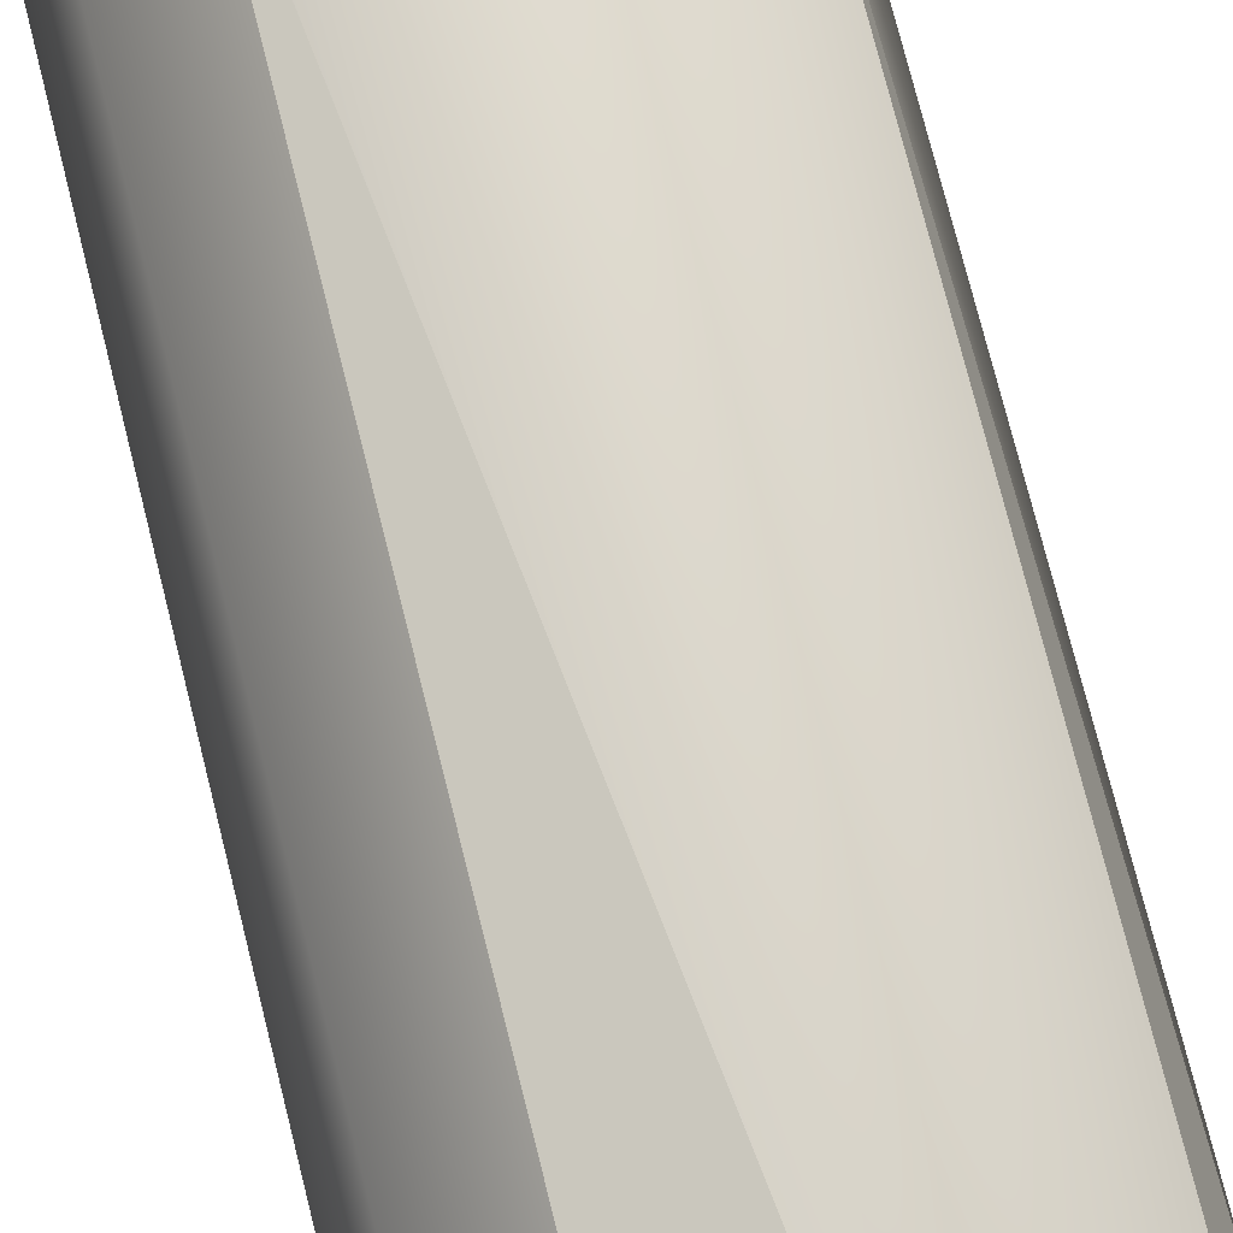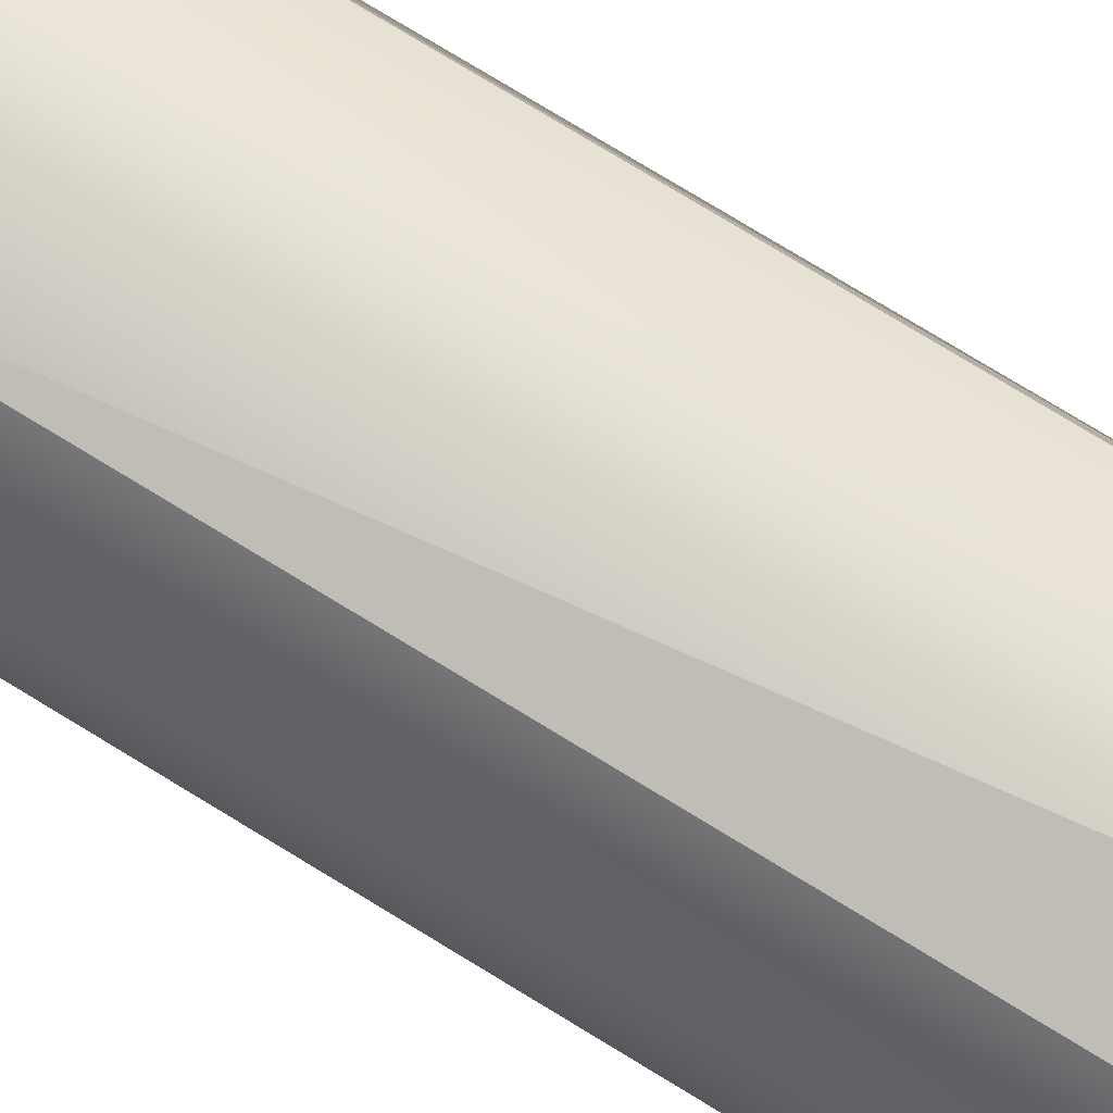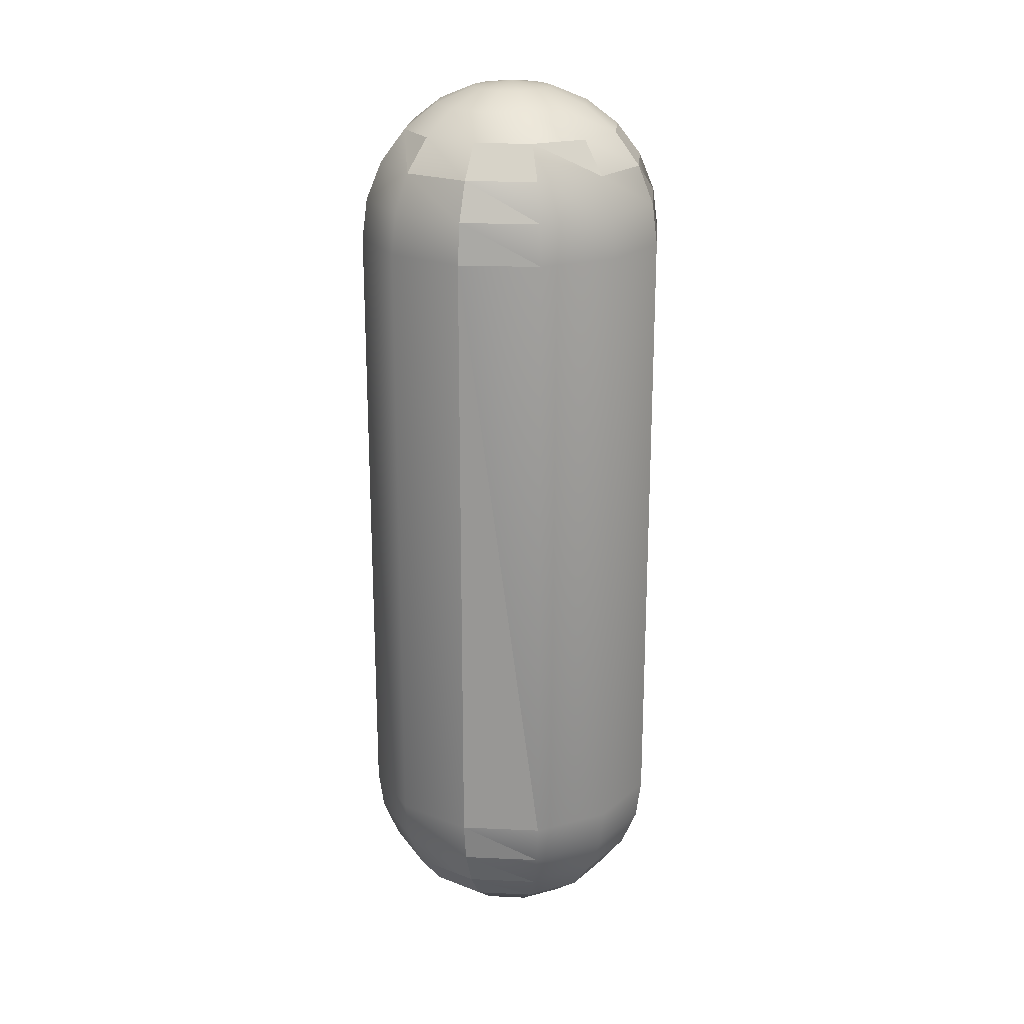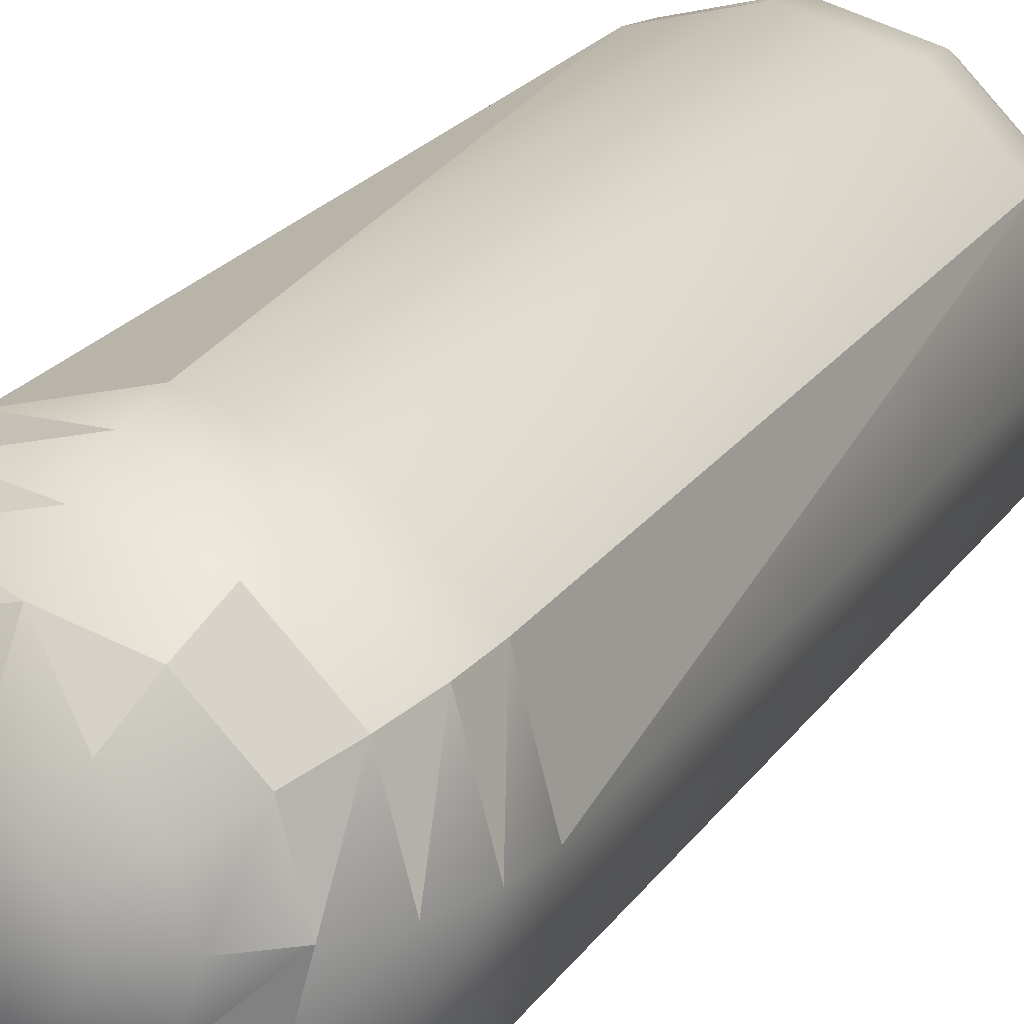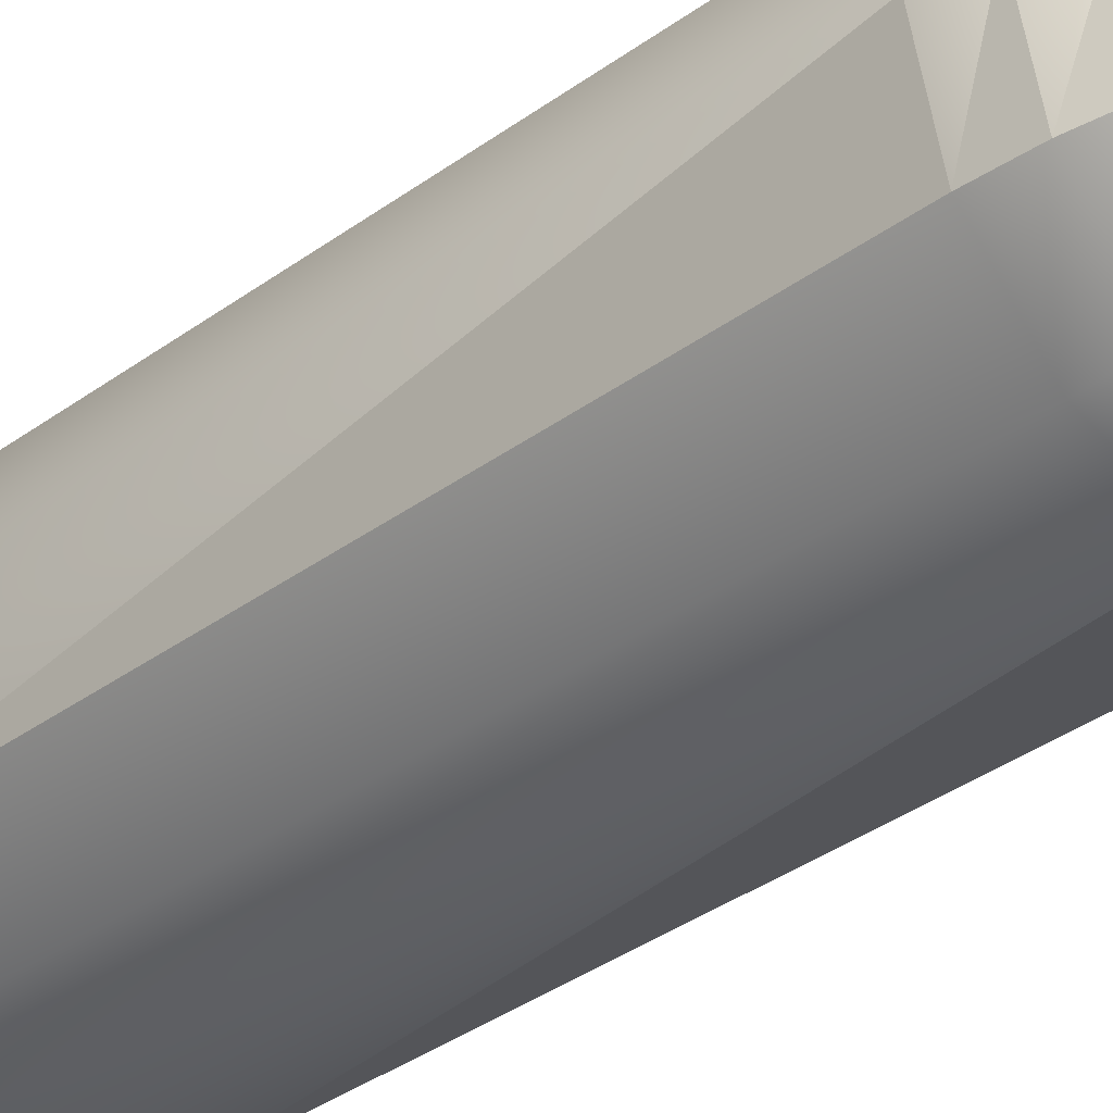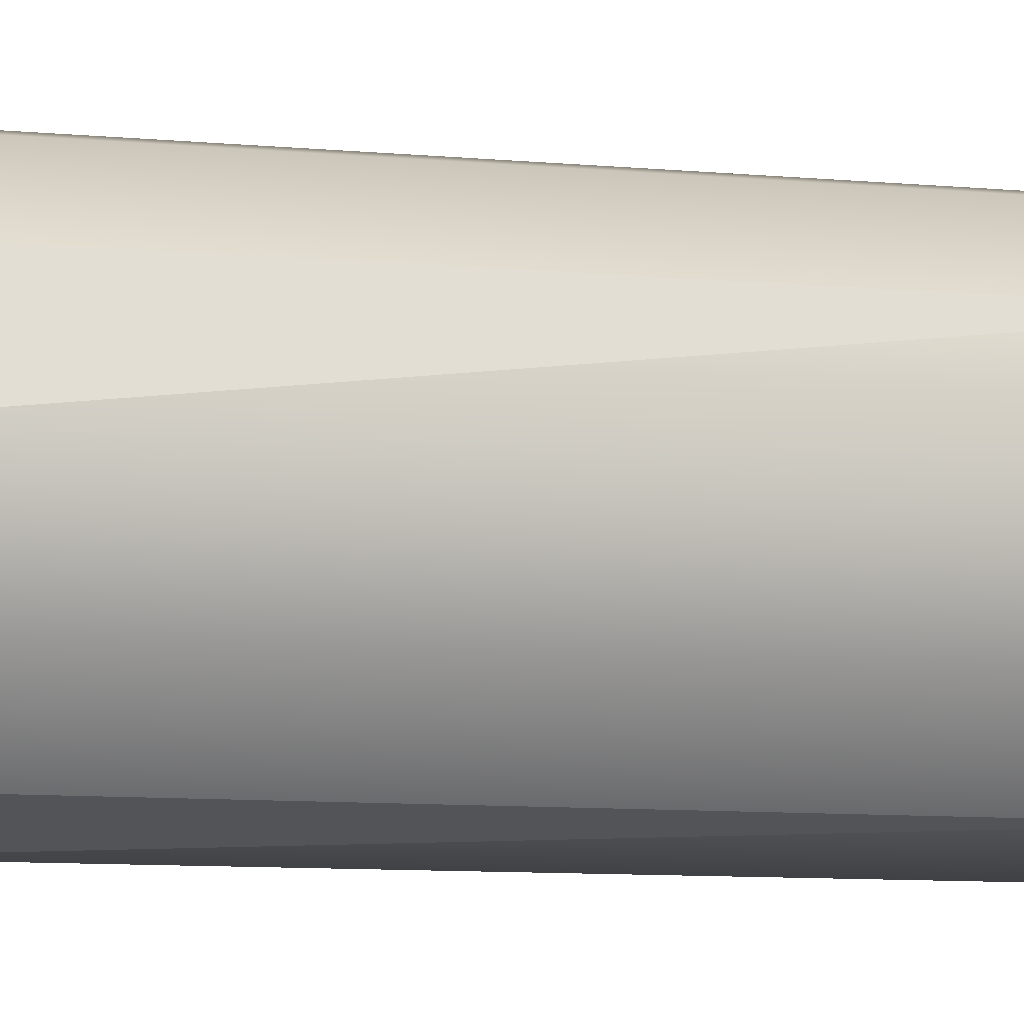
<metadata>
{"format":"obj","ext":"obj","renderer":"f3d","projection":"perspective","resolution":1024,"background":"white","views":[{"elev":74.3,"azim":-14.0,"up":"+Z"},{"elev":79.6,"azim":-58.9,"up":"+Z"},{"elev":21.1,"azim":169.6,"up":"+Y"},{"elev":20.3,"azim":23.6,"up":"+Z"},{"elev":-36.6,"azim":-46.6,"up":"+Z"},{"elev":-8.9,"azim":75.6,"up":"+Z"}]}
</metadata>
<code>
g Capsule01
v 0 15 0
v 1.294 14.83 0
v 1.121 14.83 -0.6471
v 0.6471 14.83 -1.121
v 0 14.83 -1.294
v -0.6471 14.83 -1.121
v -1.121 14.83 -0.6471
v -1.294 14.83 0
v -1.121 14.83 0.6471
v -0.6471 14.83 1.121
v 0 14.83 1.294
v 0.6471 14.83 1.121
v 1.121 14.83 0.6471
v 2.5 14.33 0
v 2.165 14.33 -1.25
v 1.25 14.33 -2.165
v 0 14.33 -2.5
v -1.25 14.33 -2.165
v -2.165 14.33 -1.25
v -2.5 14.33 0
v -2.165 14.33 1.25
v -1.25 14.33 2.165
v 0 14.33 2.5
v 1.25 14.33 2.165
v 2.165 14.33 1.25
v 3.536 13.54 0
v 3.062 13.54 -1.768
v 1.768 13.54 -3.062
v 0 13.54 -3.536
v -1.768 13.54 -3.062
v -3.062 13.54 -1.768
v -3.536 13.54 0
v -3.062 13.54 1.768
v -1.768 13.54 3.062
v 0 13.54 3.536
v 1.768 13.54 3.062
v 3.062 13.54 1.768
v 4.33 12.5 0
v 3.75 12.5 -2.165
v 2.165 12.5 -3.75
v 0 12.5 -4.33
v -2.165 12.5 -3.75
v -3.75 12.5 -2.165
v -4.33 12.5 0
v -3.75 12.5 2.165
v -2.165 12.5 3.75
v 0 12.5 4.33
v 2.165 12.5 3.75
v 3.75 12.5 2.165
v 4.83 11.29 0
v 4.183 11.29 -2.415
v 2.415 11.29 -4.183
v 0 11.29 -4.83
v -2.415 11.29 -4.183
v -4.183 11.29 -2.415
v -4.83 11.29 0
v -4.183 11.29 2.415
v -2.415 11.29 4.183
v 0 11.29 4.83
v 2.415 11.29 4.183
v 4.183 11.29 2.415
v 5 10 0
v 4.33 10 -2.5
v 2.5 10 -4.33
v 0 10 -5
v -2.5 10 -4.33
v -4.33 10 -2.5
v -5 10 0
v -4.33 10 2.5
v -2.5 10 4.33
v 0 10 5
v 2.5 10 4.33
v 4.33 10 2.5
v 5 -10 0
v 4.33 -10 -2.5
v 2.5 -10 -4.33
v 0 -10 -5
v -2.5 -10 -4.33
v -4.33 -10 -2.5
v -5 -10 0
v -4.33 -10 2.5
v -2.5 -10 4.33
v 0 -10 5
v 2.5 -10 4.33
v 4.33 -10 2.5
v 4.83 -11.29 0
v 4.183 -11.29 -2.415
v 2.415 -11.29 -4.183
v 0 -11.29 -4.83
v -2.415 -11.29 -4.183
v -4.183 -11.29 -2.415
v -4.83 -11.29 0
v -4.183 -11.29 2.415
v -2.415 -11.29 4.183
v 0 -11.29 4.83
v 2.415 -11.29 4.183
v 4.183 -11.29 2.415
v 4.33 -12.5 0
v 3.75 -12.5 -2.165
v 2.165 -12.5 -3.75
v 0 -12.5 -4.33
v -2.165 -12.5 -3.75
v -3.75 -12.5 -2.165
v -4.33 -12.5 0
v -3.75 -12.5 2.165
v -2.165 -12.5 3.75
v 0 -12.5 4.33
v 2.165 -12.5 3.75
v 3.75 -12.5 2.165
v 3.536 -13.54 0
v 3.062 -13.54 -1.768
v 1.768 -13.54 -3.062
v 0 -13.54 -3.536
v -1.768 -13.54 -3.062
v -3.062 -13.54 -1.768
v -3.536 -13.54 0
v -3.062 -13.54 1.768
v -1.768 -13.54 3.062
v 0 -13.54 3.536
v 1.768 -13.54 3.062
v 3.062 -13.54 1.768
v 2.5 -14.33 0
v 2.165 -14.33 -1.25
v 1.25 -14.33 -2.165
v 0 -14.33 -2.5
v -1.25 -14.33 -2.165
v -2.165 -14.33 -1.25
v -2.5 -14.33 0
v -2.165 -14.33 1.25
v -1.25 -14.33 2.165
v 0 -14.33 2.5
v 1.25 -14.33 2.165
v 2.165 -14.33 1.25
v 1.294 -14.83 0
v 1.121 -14.83 -0.6471
v 0.6471 -14.83 -1.121
v 0 -14.83 -1.294
v -0.6471 -14.83 -1.121
v -1.121 -14.83 -0.6471
v -1.294 -14.83 0
v -1.121 -14.83 0.6471
v -0.6471 -14.83 1.121
v 0 -14.83 1.294
v 0.6471 -14.83 1.121
v 1.121 -14.83 0.6471
v 0 -15 0
v 3.536 13.54 0
v 3.536 13.54 0
v 3.062 13.54 -1.768
v 3.75 12.5 -2.165
v 1.768 13.54 -3.062
v 2.165 12.5 -3.75
v 1.768 13.54 -3.062
v 0 13.54 -3.536
v 0 13.54 -3.536
v 0 13.54 -3.536
v -1.768 13.54 -3.062
v -2.165 12.5 -3.75
v -3.062 13.54 -1.768
v -3.75 12.5 -2.165
v -3.062 13.54 -1.768
v -3.536 13.54 0
v -3.536 13.54 0
v -3.536 13.54 0
v -3.062 13.54 1.768
v -3.75 12.5 2.165
v -1.768 13.54 3.062
v -2.165 12.5 3.75
v -1.768 13.54 3.062
v 0 13.54 3.536
v 0 13.54 3.536
v 0 13.54 3.536
v 1.768 13.54 3.062
v 2.165 12.5 3.75
v 3.062 13.54 1.768
v 3.75 12.5 2.165
v 3.062 13.54 1.768
v 3.536 13.54 0
v 2.165 12.5 -3.75
v 2.165 12.5 -3.75
v 2.415 11.29 -4.183
v 2.165 12.5 -3.75
v -3.75 12.5 -2.165
v -3.75 12.5 -2.165
v -4.183 11.29 -2.415
v -3.75 12.5 -2.165
v -2.165 12.5 3.75
v -2.165 12.5 3.75
v -2.415 11.29 4.183
v -2.165 12.5 3.75
v 3.75 12.5 2.165
v 3.75 12.5 2.165
v 4.183 11.29 2.415
v 3.75 12.5 2.165
v 2.415 11.29 -4.183
v 2.5 10 -4.33
v 2.415 11.29 -4.183
v -4.183 11.29 -2.415
v -4.33 10 -2.5
v -4.183 11.29 -2.415
v -2.415 11.29 4.183
v -2.5 10 4.33
v -2.415 11.29 4.183
v 4.183 11.29 2.415
v 4.33 10 2.5
v 4.183 11.29 2.415
v 2.5 10 -4.33
v 2.5 -10 -4.33
v 2.5 10 -4.33
v -4.33 10 -2.5
v -4.33 -10 -2.5
v -4.33 10 -2.5
v -2.5 10 4.33
v -2.5 -10 4.33
v -2.5 10 4.33
v 4.33 10 2.5
v 4.33 -10 2.5
v 4.33 10 2.5
v 2.5 -10 -4.33
v 2.415 -11.29 -4.183
v 2.5 -10 -4.33
v -4.33 -10 -2.5
v -4.183 -11.29 -2.415
v -4.33 -10 -2.5
v -2.5 -10 4.33
v -2.415 -11.29 4.183
v -2.5 -10 4.33
v 4.33 -10 2.5
v 4.183 -11.29 2.415
v 4.33 -10 2.5
v 2.415 -11.29 -4.183
v 2.165 -12.5 -3.75
v 2.415 -11.29 -4.183
v -4.183 -11.29 -2.415
v -3.75 -12.5 -2.165
v -4.183 -11.29 -2.415
v -2.415 -11.29 4.183
v -2.165 -12.5 3.75
v -2.415 -11.29 4.183
v 4.183 -11.29 2.415
v 3.75 -12.5 2.165
v 4.183 -11.29 2.415
v 3.75 -12.5 -2.165
v 3.062 -13.54 -1.768
v 3.75 -12.5 -2.165
v 2.165 -12.5 -3.75
v 2.165 -12.5 -3.75
v 1.768 -13.54 -3.062
v 2.165 -12.5 -3.75
v -2.165 -12.5 -3.75
v -1.768 -13.54 -3.062
v -2.165 -12.5 -3.75
v -3.75 -12.5 -2.165
v -3.75 -12.5 -2.165
v -3.062 -13.54 -1.768
v -3.75 -12.5 -2.165
v -3.75 -12.5 2.165
v -3.062 -13.54 1.768
v -3.75 -12.5 2.165
v -2.165 -12.5 3.75
v -2.165 -12.5 3.75
v -1.768 -13.54 3.062
v -2.165 -12.5 3.75
v 2.165 -12.5 3.75
v 1.768 -13.54 3.062
v 2.165 -12.5 3.75
v 3.75 -12.5 2.165
v 3.75 -12.5 2.165
v 3.062 -13.54 1.768
v 3.75 -12.5 2.165
v 3.536 -13.54 0
v 3.536 -13.54 0
v 3.062 -13.54 -1.768
v 3.062 -13.54 -1.768
v 3.062 -13.54 -1.768
v 0 -13.54 -3.536
v 0 -13.54 -3.536
v 0 -13.54 -3.536
v -1.768 -13.54 -3.062
v -1.768 -13.54 -3.062
v -1.768 -13.54 -3.062
v -3.536 -13.54 0
v -3.536 -13.54 0
v -3.536 -13.54 0
v -3.062 -13.54 1.768
v -3.062 -13.54 1.768
v -3.062 -13.54 1.768
v 0 -13.54 3.536
v 0 -13.54 3.536
v 0 -13.54 3.536
v 1.768 -13.54 3.062
v 1.768 -13.54 3.062
v 1.768 -13.54 3.062
v 3.536 -13.54 0
f 1 2 3
f 1 3 4
f 1 4 5
f 1 5 6
f 1 6 7
f 1 7 8
f 1 8 9
f 1 9 10
f 1 10 11
f 1 11 12
f 1 12 13
f 1 13 2
f 2 14 15
f 2 15 3
f 3 15 16
f 3 16 4
f 4 16 17
f 4 17 5
f 5 17 18
f 5 18 6
f 6 18 19
f 6 19 7
f 7 19 20
f 7 20 8
f 8 20 21
f 8 21 9
f 9 21 22
f 9 22 10
f 10 22 23
f 10 23 11
f 11 23 24
f 11 24 12
f 12 24 25
f 12 25 13
f 13 25 14
f 13 14 2
f 14 26 27
f 14 27 15
f 15 27 28
f 15 28 16
f 16 28 29
f 16 29 17
f 17 29 30
f 17 30 18
f 18 30 31
f 18 31 19
f 19 31 32
f 19 32 20
f 20 32 33
f 20 33 21
f 21 33 34
f 21 34 22
f 22 34 35
f 22 35 23
f 23 35 36
f 23 36 24
f 24 36 37
f 24 37 25
f 25 37 26
f 25 26 14
f 147 38 39
f 148 39 149
f 27 150 40
f 27 40 28
f 151 152 41
f 153 41 154
f 155 41 42
f 156 42 157
f 30 158 43
f 30 43 31
f 159 160 44
f 161 44 162
f 163 44 45
f 164 45 165
f 33 166 46
f 33 46 34
f 167 168 47
f 169 47 170
f 171 47 48
f 172 48 173
f 36 174 49
f 36 49 37
f 175 176 38
f 177 38 178
f 38 50 51
f 38 51 39
f 39 51 52
f 39 52 179
f 180 181 53
f 182 53 41
f 41 53 54
f 41 54 42
f 42 54 55
f 42 55 183
f 184 185 56
f 186 56 44
f 44 56 57
f 44 57 45
f 45 57 58
f 45 58 187
f 188 189 59
f 190 59 47
f 47 59 60
f 47 60 48
f 48 60 61
f 48 61 191
f 192 193 50
f 194 50 38
f 50 62 63
f 50 63 51
f 51 63 64
f 51 64 52
f 195 196 65
f 197 65 53
f 53 65 66
f 53 66 54
f 54 66 67
f 54 67 55
f 198 199 68
f 200 68 56
f 56 68 69
f 56 69 57
f 57 69 70
f 57 70 58
f 201 202 71
f 203 71 59
f 59 71 72
f 59 72 60
f 60 72 73
f 60 73 61
f 204 205 62
f 206 62 50
f 62 74 75
f 62 75 63
f 63 75 76
f 63 76 64
f 207 208 77
f 209 77 65
f 65 77 78
f 65 78 66
f 66 78 79
f 66 79 67
f 210 211 80
f 212 80 68
f 68 80 81
f 68 81 69
f 69 81 82
f 69 82 70
f 213 214 83
f 215 83 71
f 71 83 84
f 71 84 72
f 72 84 85
f 72 85 73
f 216 217 74
f 218 74 62
f 74 86 87
f 74 87 75
f 75 87 88
f 75 88 76
f 219 220 89
f 221 89 77
f 77 89 90
f 77 90 78
f 78 90 91
f 78 91 79
f 222 223 92
f 224 92 80
f 80 92 93
f 80 93 81
f 81 93 94
f 81 94 82
f 225 226 95
f 227 95 83
f 83 95 96
f 83 96 84
f 84 96 97
f 84 97 85
f 228 229 86
f 230 86 74
f 86 98 99
f 86 99 87
f 87 99 100
f 87 100 88
f 231 232 101
f 233 101 89
f 89 101 102
f 89 102 90
f 90 102 103
f 90 103 91
f 234 235 104
f 236 104 92
f 92 104 105
f 92 105 93
f 93 105 106
f 93 106 94
f 237 238 107
f 239 107 95
f 95 107 108
f 95 108 96
f 96 108 109
f 96 109 97
f 240 241 98
f 242 98 86
f 98 110 111
f 98 111 99
f 243 244 112
f 245 112 246
f 247 248 113
f 249 113 101
f 101 113 114
f 101 114 102
f 250 251 115
f 252 115 253
f 254 255 116
f 256 116 104
f 104 116 117
f 104 117 105
f 257 258 118
f 259 118 260
f 261 262 119
f 263 119 107
f 107 119 120
f 107 120 108
f 264 265 121
f 266 121 267
f 268 269 110
f 270 110 98
f 271 122 123
f 272 123 273
f 274 123 124
f 275 124 112
f 112 124 125
f 112 125 276
f 277 125 126
f 278 126 279
f 280 126 127
f 281 127 115
f 115 127 128
f 115 128 282
f 283 128 129
f 284 129 285
f 286 129 130
f 287 130 118
f 118 130 131
f 118 131 288
f 289 131 132
f 290 132 291
f 292 132 133
f 293 133 121
f 121 133 122
f 121 122 294
f 122 134 135
f 122 135 123
f 123 135 136
f 123 136 124
f 124 136 137
f 124 137 125
f 125 137 138
f 125 138 126
f 126 138 139
f 126 139 127
f 127 139 140
f 127 140 128
f 128 140 141
f 128 141 129
f 129 141 142
f 129 142 130
f 130 142 143
f 130 143 131
f 131 143 144
f 131 144 132
f 132 144 145
f 132 145 133
f 133 145 134
f 133 134 122
f 134 146 135
f 135 146 136
f 136 146 137
f 137 146 138
f 138 146 139
f 139 146 140
f 140 146 141
f 141 146 142
f 142 146 143
f 143 146 144
f 144 146 145
f 145 146 134

</code>
